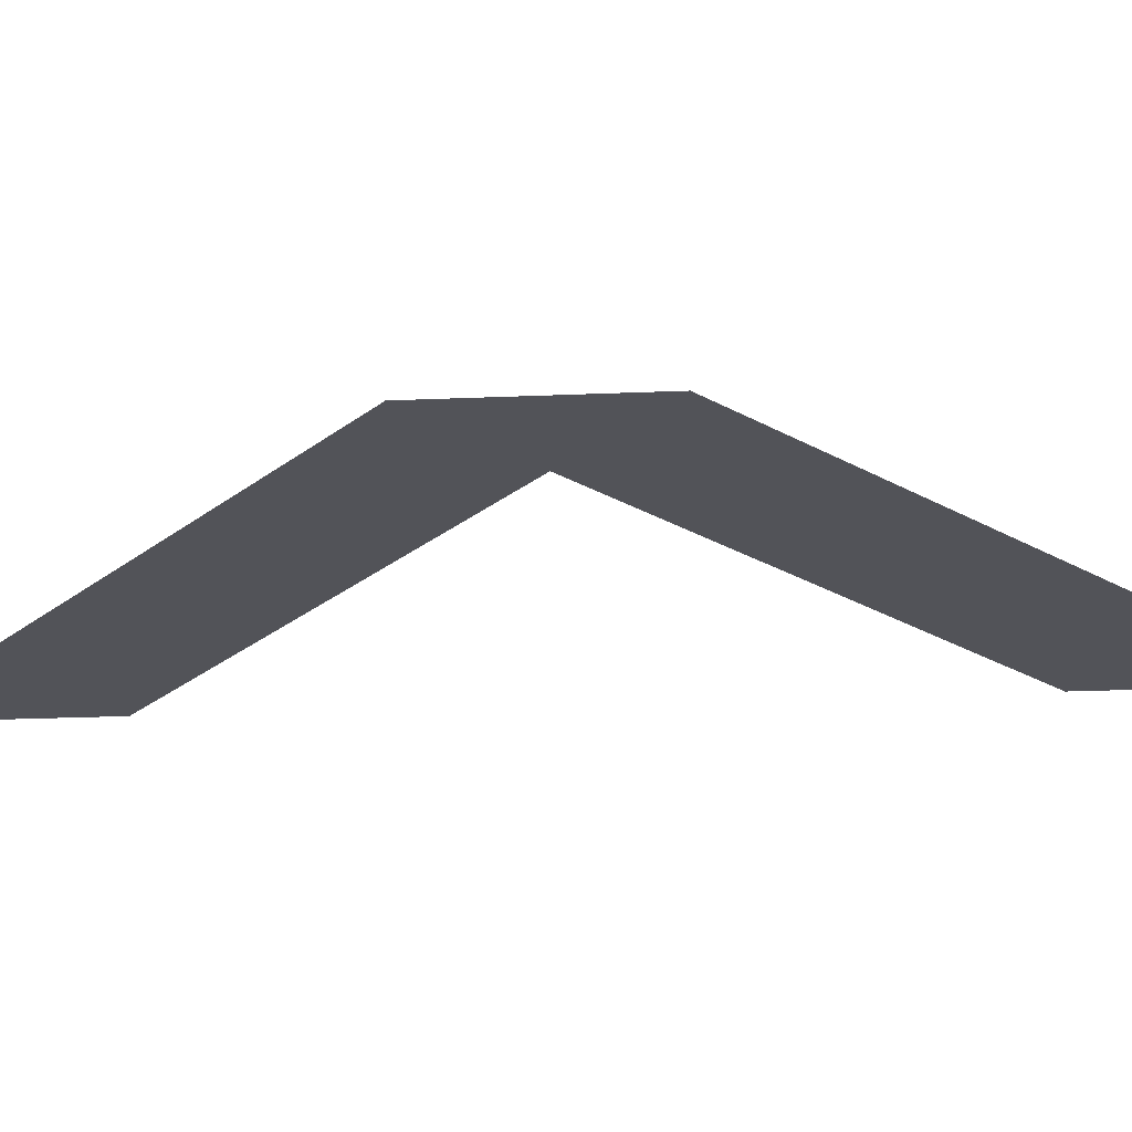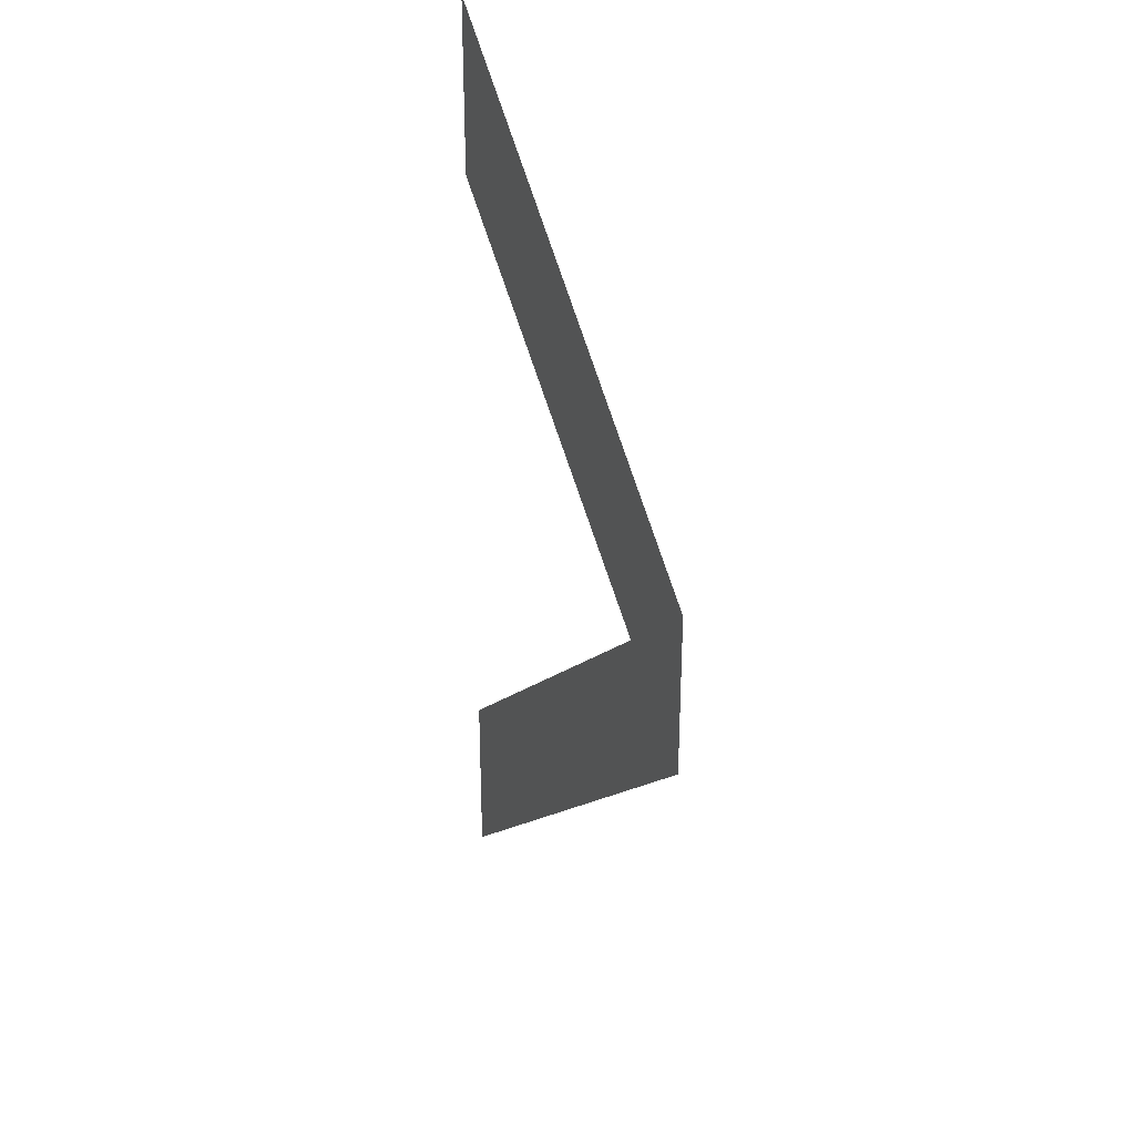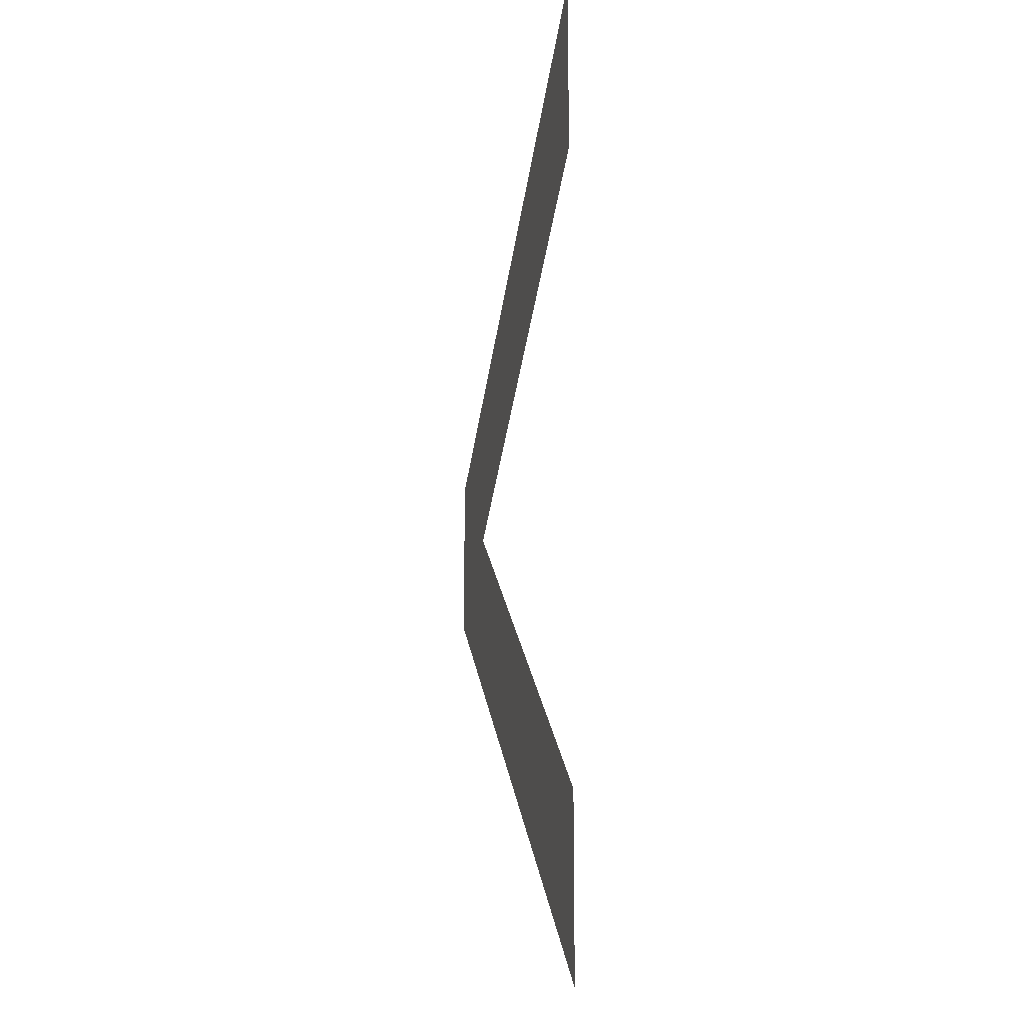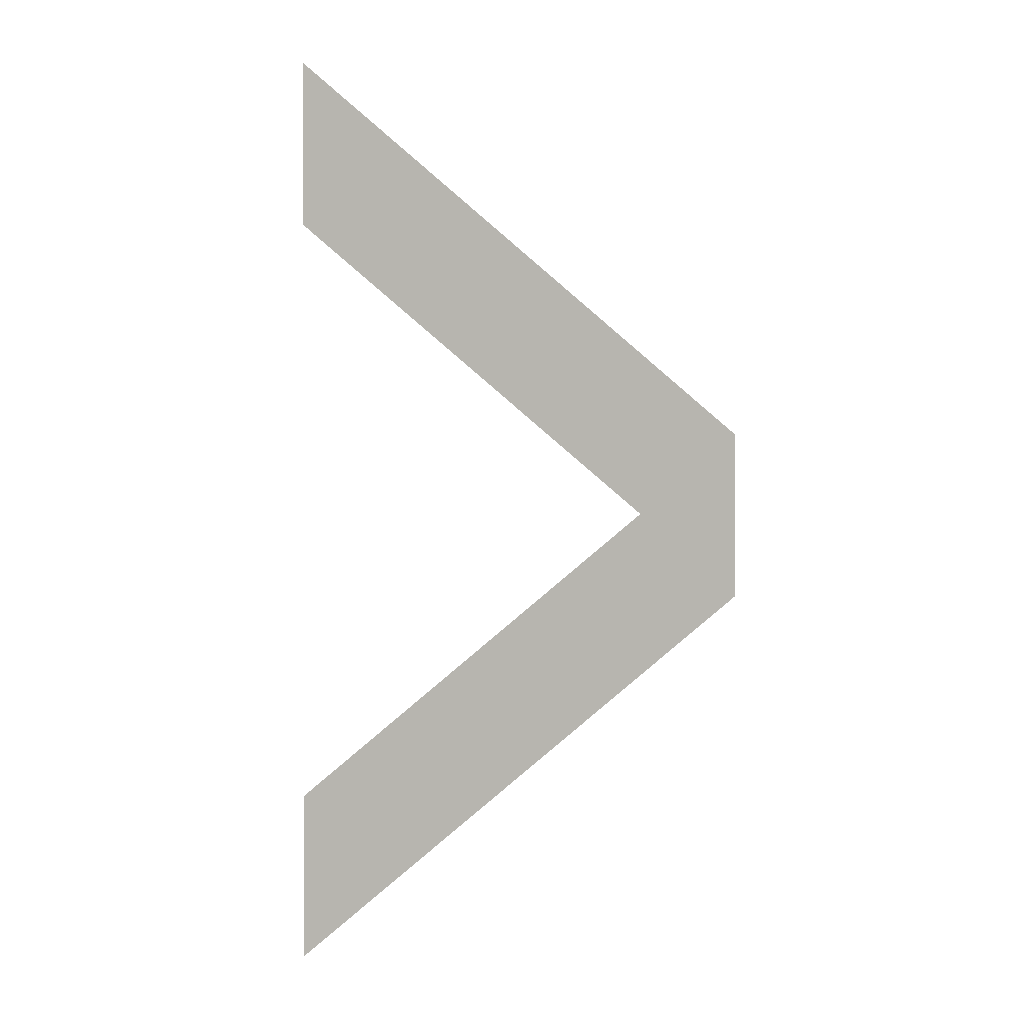
<metadata>
{"format":"obj","ext":"obj","renderer":"f3d","projection":"perspective","resolution":1024,"background":"white","views":[{"elev":-22.7,"azim":-85.7,"up":"+Z"},{"elev":30.5,"azim":-114.3,"up":"+Y"},{"elev":-13.2,"azim":76.5,"up":"+Y"},{"elev":0.9,"azim":-162.6,"up":"+Y"}]}
</metadata>
<code>
o #ID351
v -0.1801 0.1744 0.5964
v -0.1762 0.1726 0.5964
v -0.1762 0.1711 0.5964
v -0.1793 0.1751 0.5964
v -0.1762 0.179 0.5964
v -0.1762 0.1776 0.5964
v -0.1801 0.1757 0.5964
v -0.1801 0.1744 0.5964
v -0.1793 0.1751 0.5964
v -0.1801 0.1757 0.5964
v -0.1762 0.179 0.5964
v -0.1762 0.1776 0.5964
v -0.1762 0.1726 0.5964
v -0.1762 0.1711 0.5964
f 1 2 3
f 2 1 4
f 4 5 6
f 5 4 7
f 7 4 1
f 8 9 10
f 10 9 11
f 12 11 9
f 9 8 13
f 14 13 8

</code>
